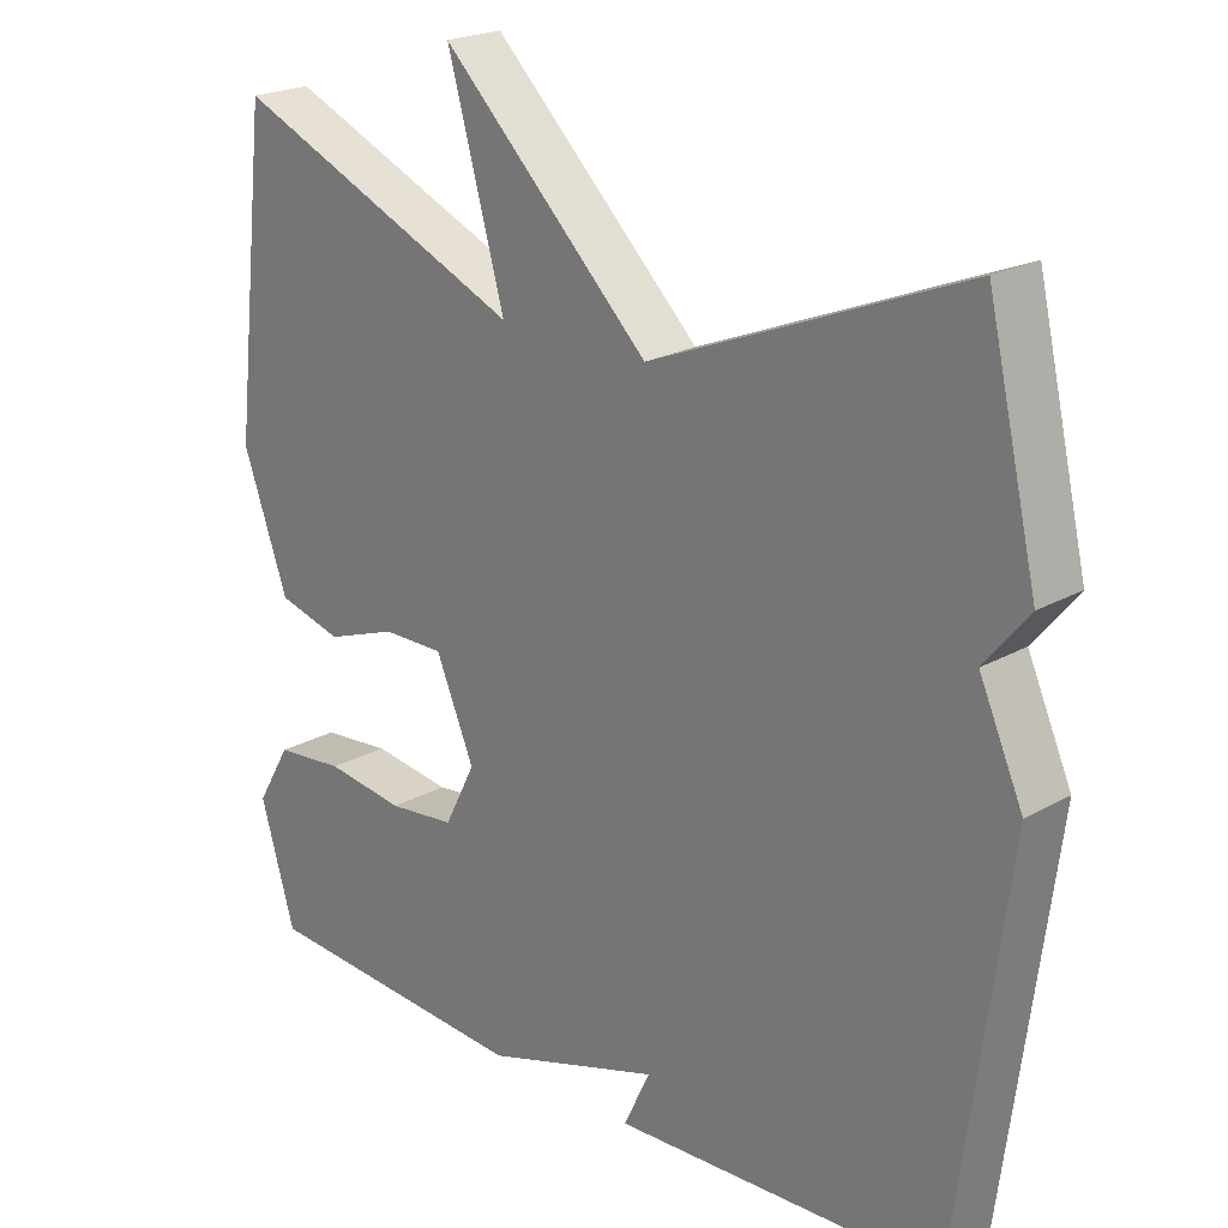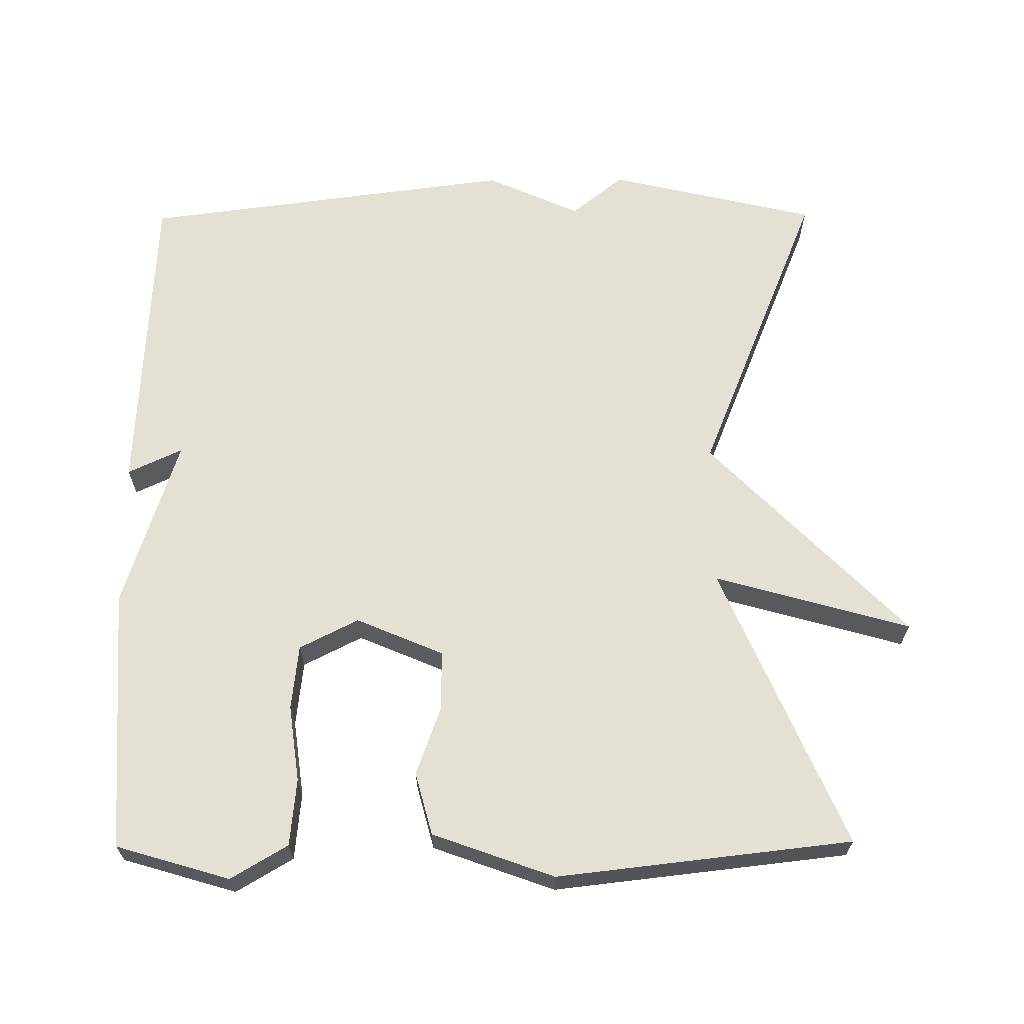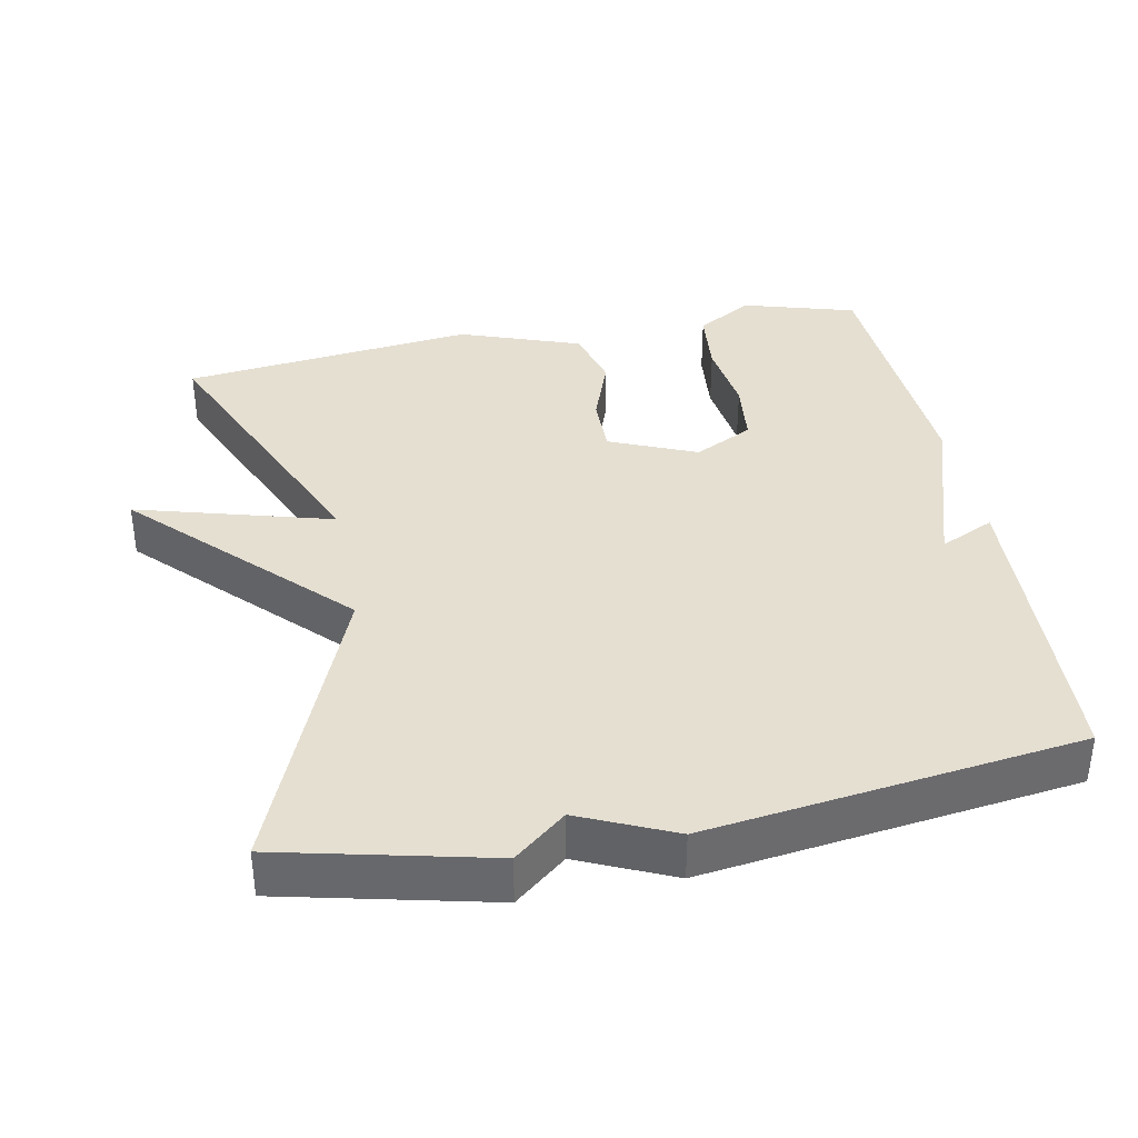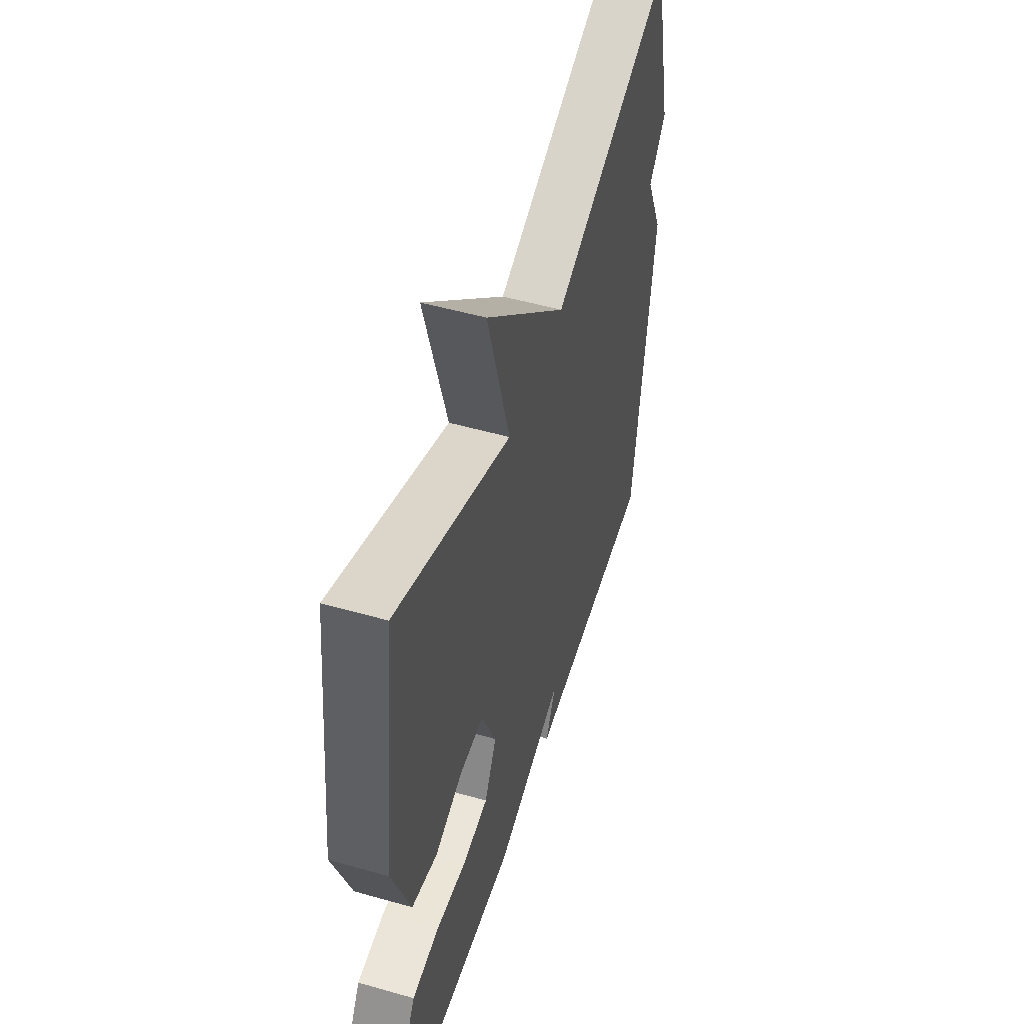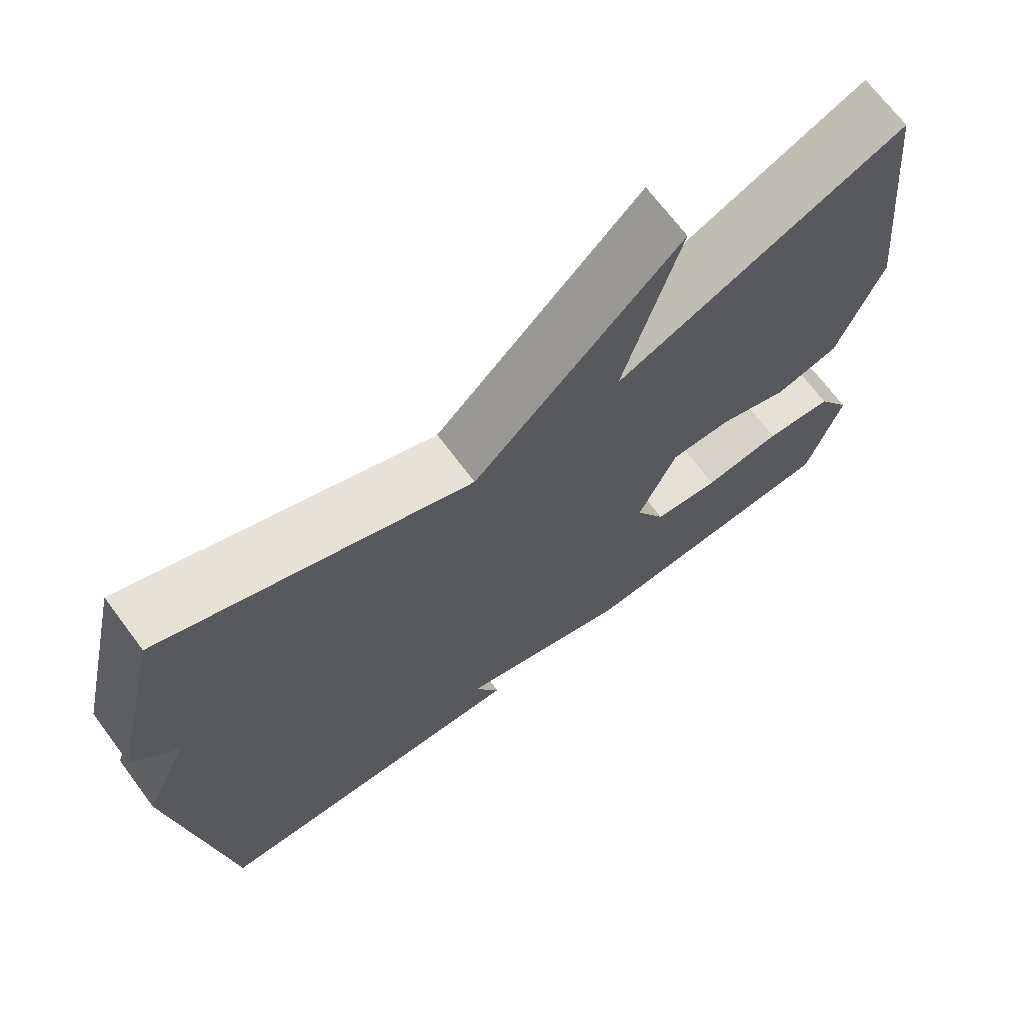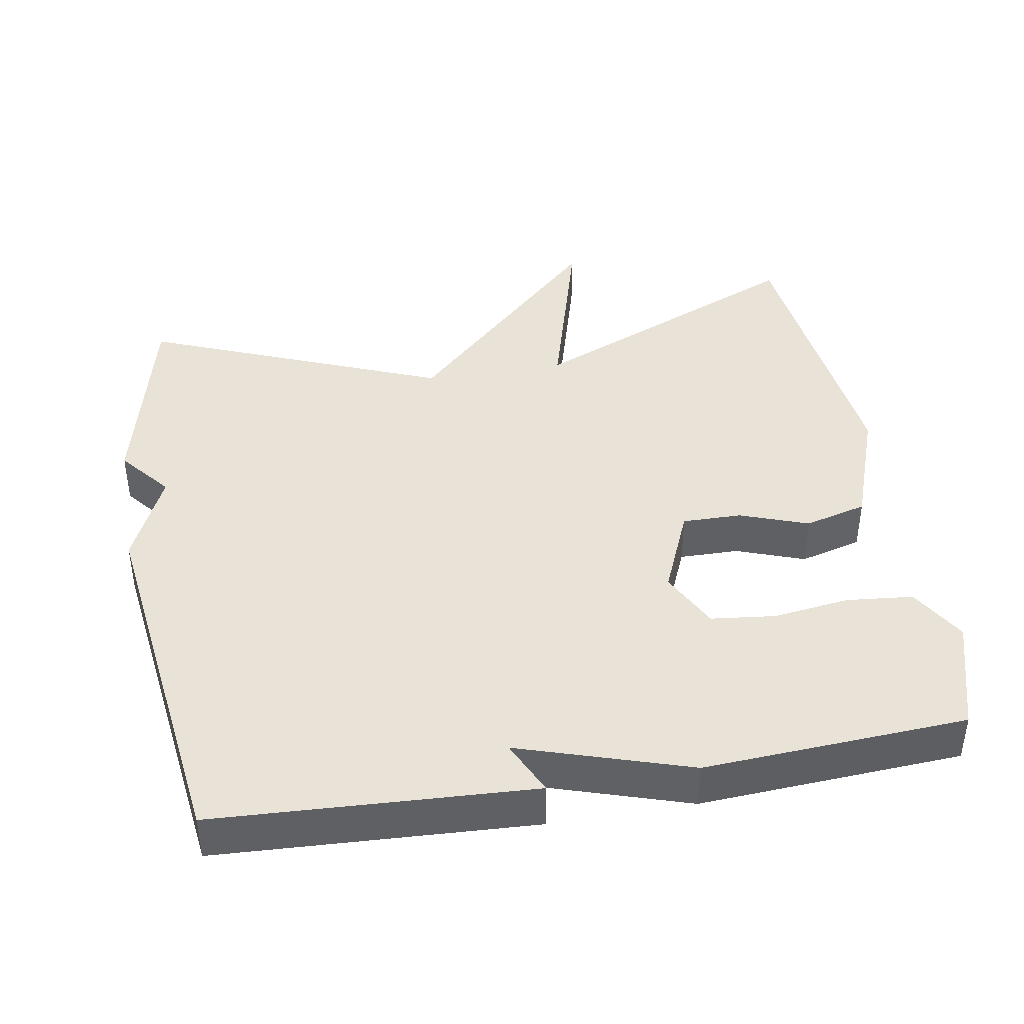
<metadata>
{"format":"obj","ext":"obj","renderer":"f3d","projection":"perspective","resolution":1024,"background":"white","views":[{"elev":21.9,"azim":45.5,"up":"+Z"},{"elev":65.5,"azim":-90.4,"up":"+Y"},{"elev":37.3,"azim":78.9,"up":"+Y"},{"elev":51.5,"azim":-72.8,"up":"+Z"},{"elev":69.4,"azim":143.2,"up":"+Z"},{"elev":41.6,"azim":170.3,"up":"+Y"}]}
</metadata>
<code>
v -0.5 0.07 -0.5
v -0.546 0.07 -0.344
v -0.5 0.07 -0.266
v -0.408 0.07 -0.257
v -0.303 0.07 -0.271
v -0.214 0.07 -0.261
v -0.173 0.07 -0.18
v -0.224 0.07 -0.06
v -0.306 0.07 -0.061
v -0.4 0.07 -0.095
v -0.486 0.07 -0.072
v -0.546 0.07 0.095
v -0.5 0.07 0.5
v -0.112 0.07 0.333
v -0.188 0.07 0.603
v 0.088 0.07 0.333
v 0.5 0.07 0.5
v 0.567 0.07 0.213
v 0.509 0.07 0.142
v 0.567 0.07 0.013
v 0.5 0.07 -0.5
v 0.063 0.07 -0.522
v 0.098 0.07 -0.447
v -0.137 0.07 -0.522
v -0.5 0 -0.5
v -0.546 0 -0.344
v -0.5 0 -0.266
v -0.408 0 -0.257
v -0.303 0 -0.271
v -0.214 0 -0.261
v -0.173 0 -0.18
v -0.224 0 -0.06
v -0.306 0 -0.061
v -0.4 0 -0.095
v -0.486 0 -0.072
v -0.546 0 0.095
v -0.5 0 0.5
v -0.112 0 0.333
v -0.188 0 0.603
v 0.088 0 0.333
v 0.5 0 0.5
v 0.567 0 0.213
v 0.509 0 0.142
v 0.567 0 0.013
v 0.5 0 -0.5
v 0.063 0 -0.522
v 0.098 0 -0.447
v -0.137 0 -0.522
f 3 4 5
f 2 3 5
f 1 2 5
f 24 1 5
f 23 24 5
f 21 22 23
f 20 21 23
f 19 20 23
f 16 17 18 19
f 16 19 23
f 14 15 16
f 14 16 23
f 12 13 14
f 11 12 14
f 10 11 14
f 9 10 14
f 8 9 14
f 7 8 14 23
f 6 7 23
f 5 6 23
f 29 28 27
f 29 27 26
f 29 26 25
f 29 25 48
f 29 48 47
f 47 46 45
f 47 45 44
f 47 44 43
f 43 42 41 40
f 47 43 40
f 40 39 38
f 47 40 38
f 38 37 36
f 38 36 35
f 38 35 34
f 38 34 33
f 38 33 32
f 47 38 32 31
f 47 31 30
f 47 30 29
f 1 25 26 2
f 2 26 27 3
f 3 27 28 4
f 4 28 29 5
f 5 29 30 6
f 6 30 31 7
f 7 31 32 8
f 8 32 33 9
f 9 33 34 10
f 10 34 35 11
f 11 35 36 12
f 12 36 37 13
f 13 37 38 14
f 14 38 39 15
f 15 39 40 16
f 16 40 41 17
f 17 41 42 18
f 18 42 43 19
f 19 43 44 20
f 20 44 45 21
f 21 45 46 22
f 22 46 47 23
f 23 47 48 24
f 24 48 25 1

</code>
